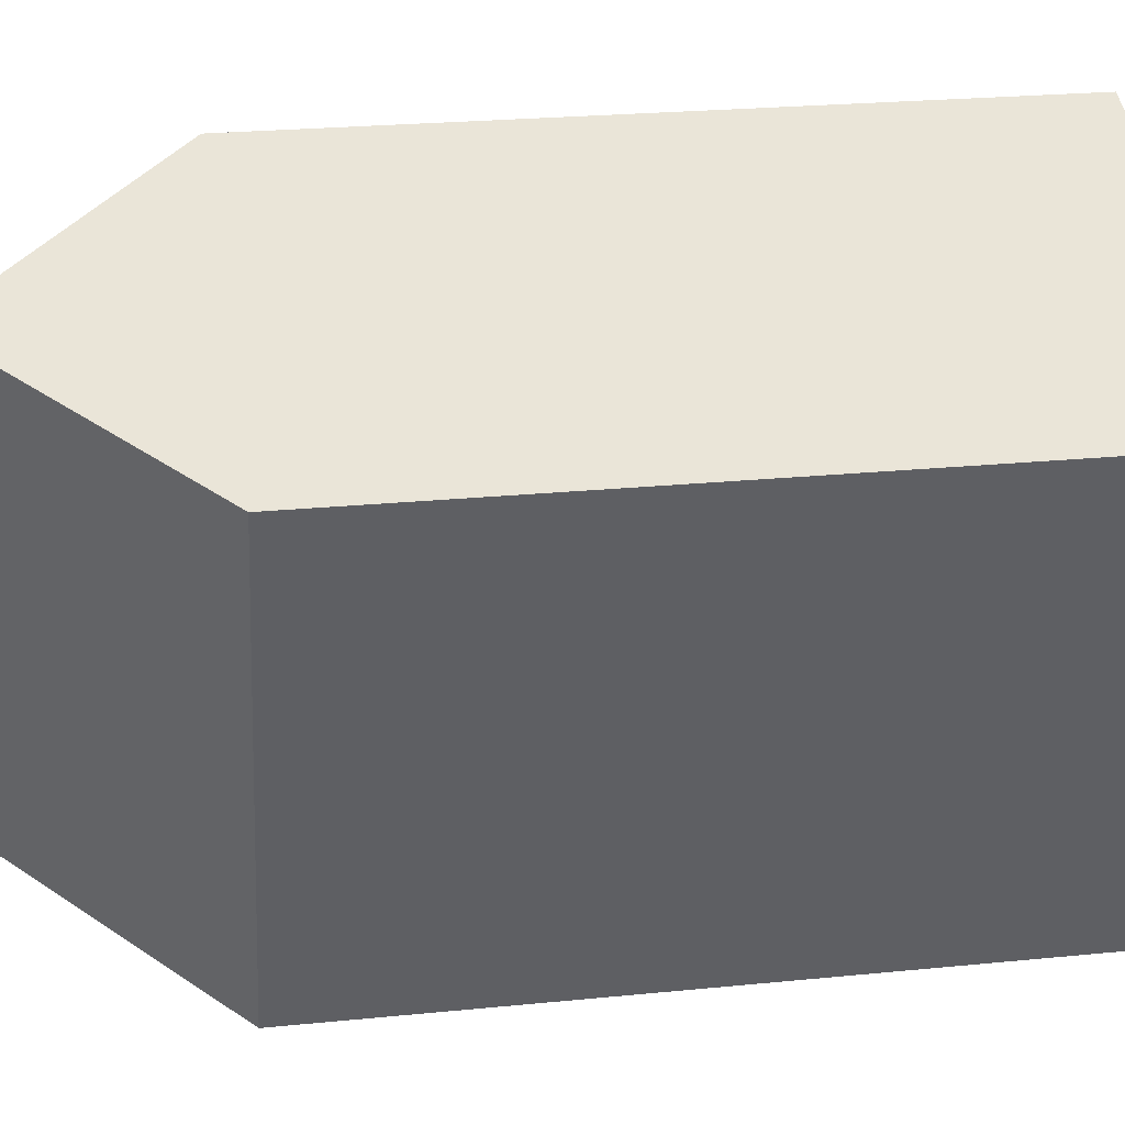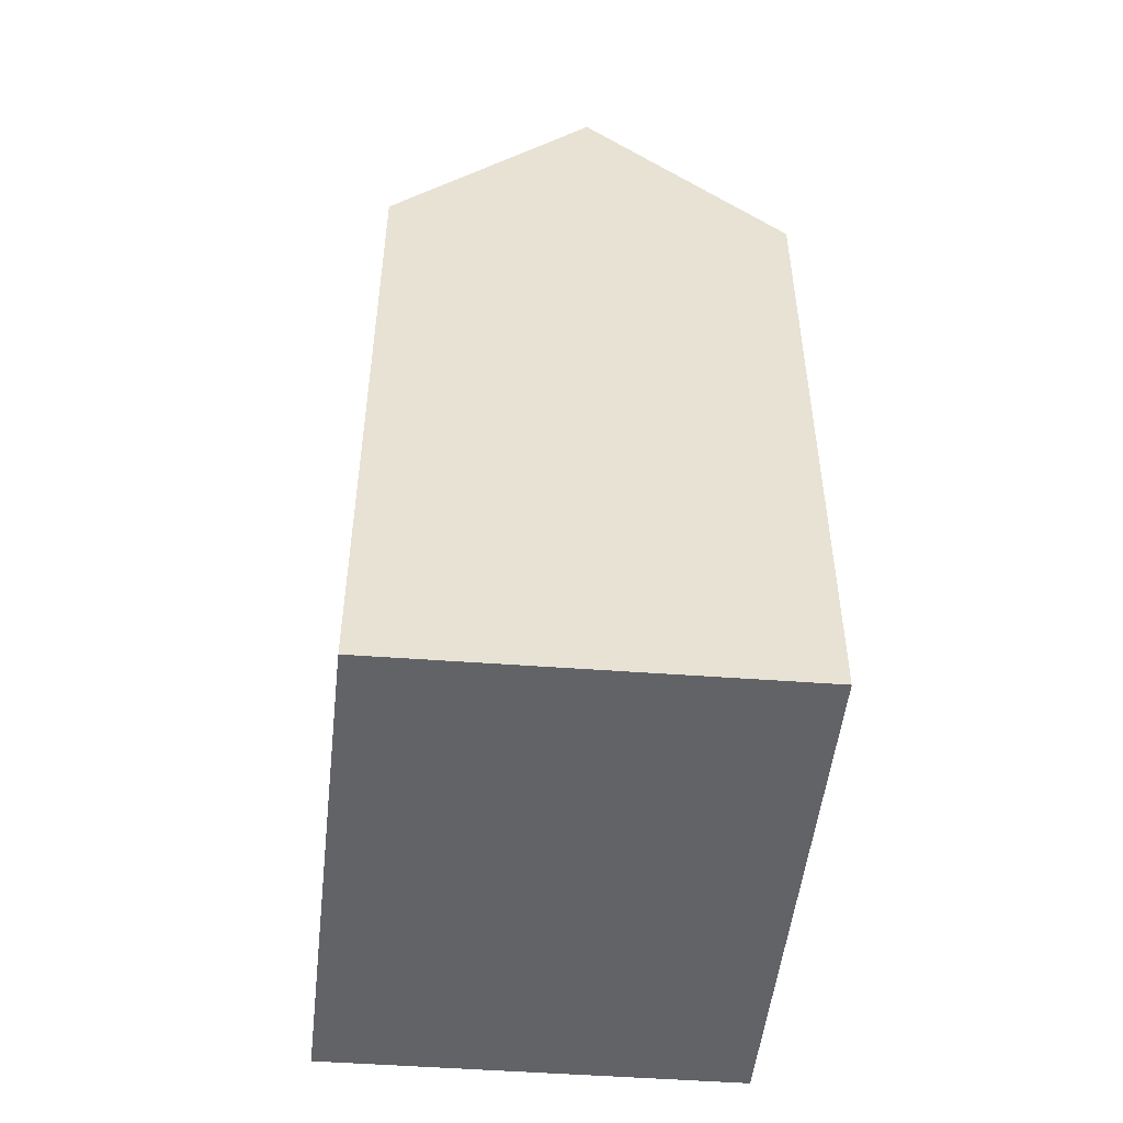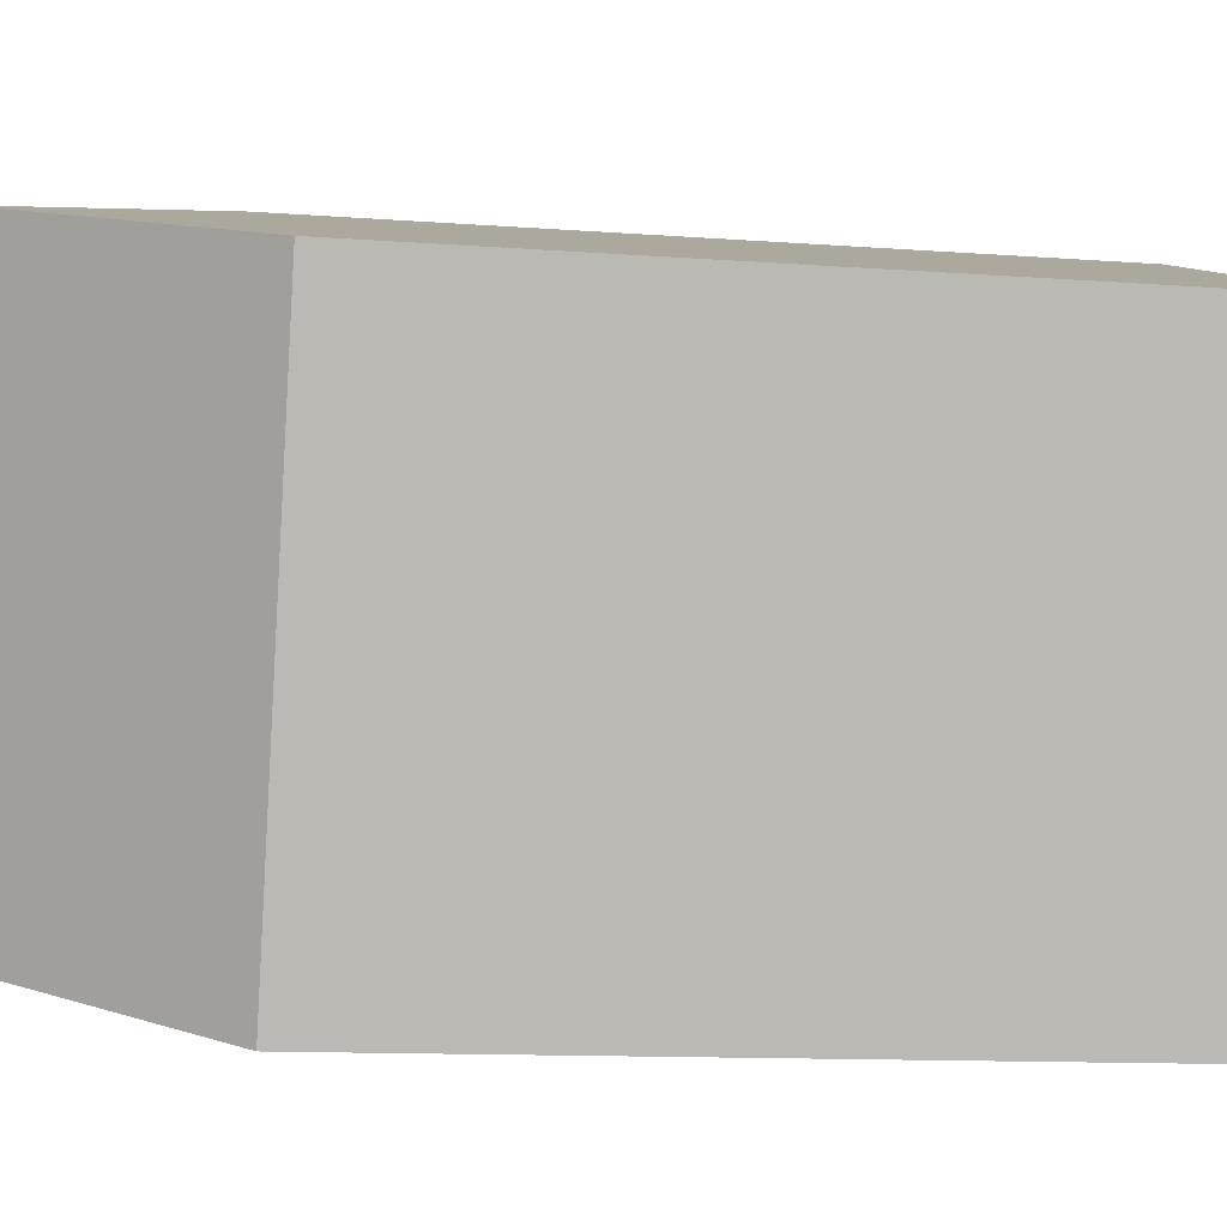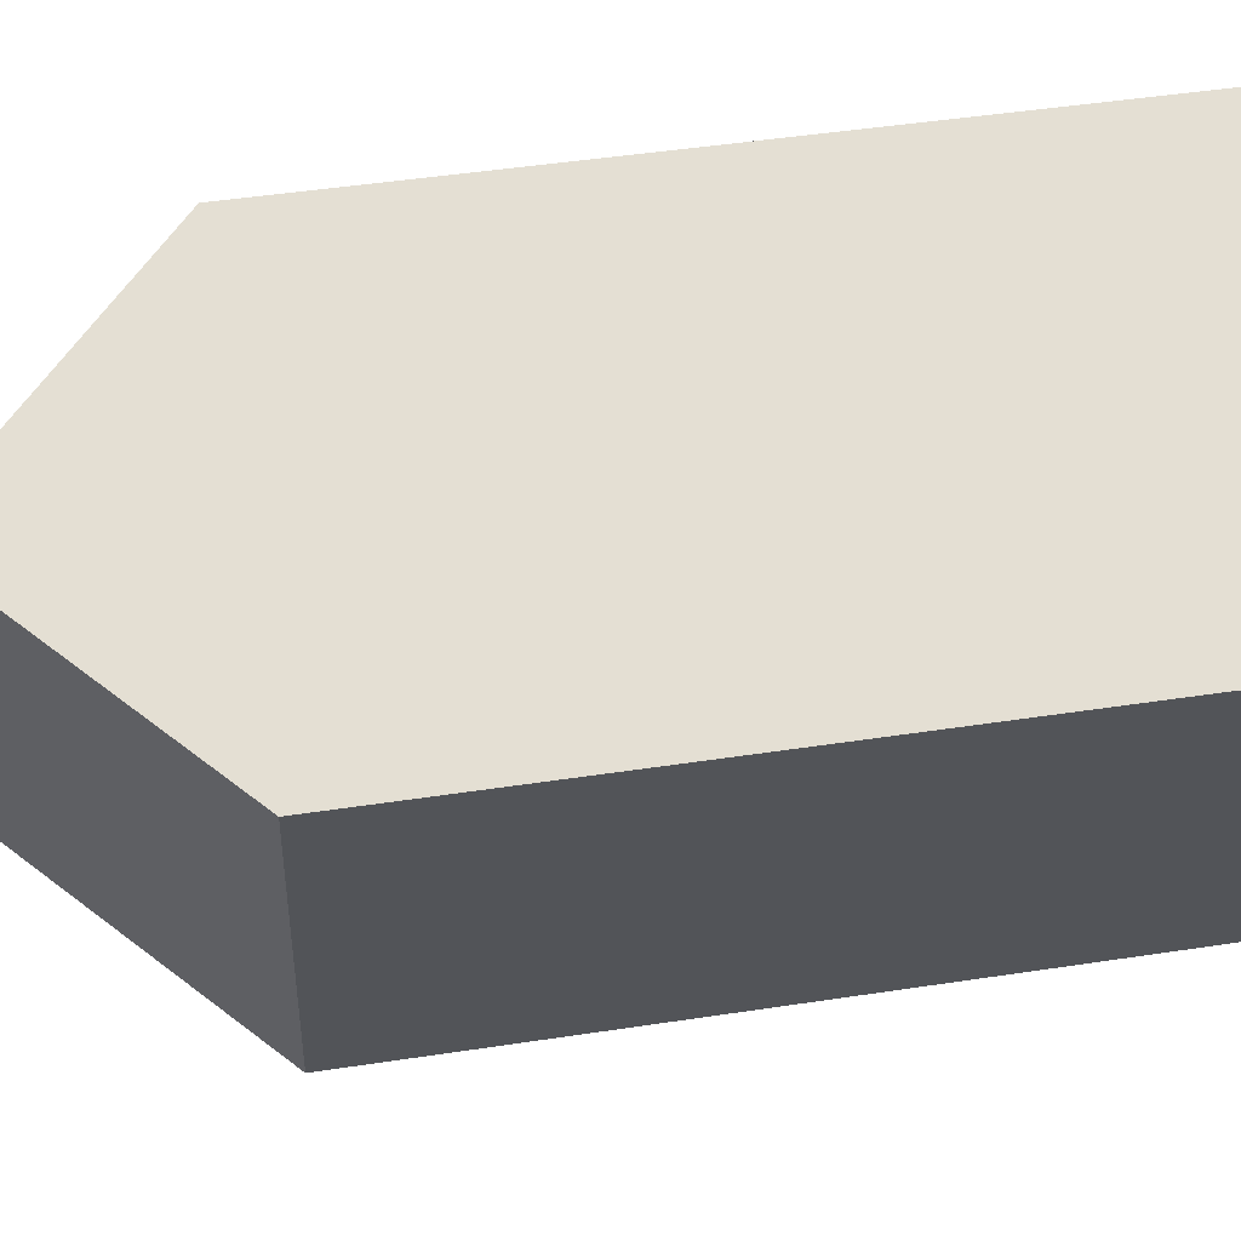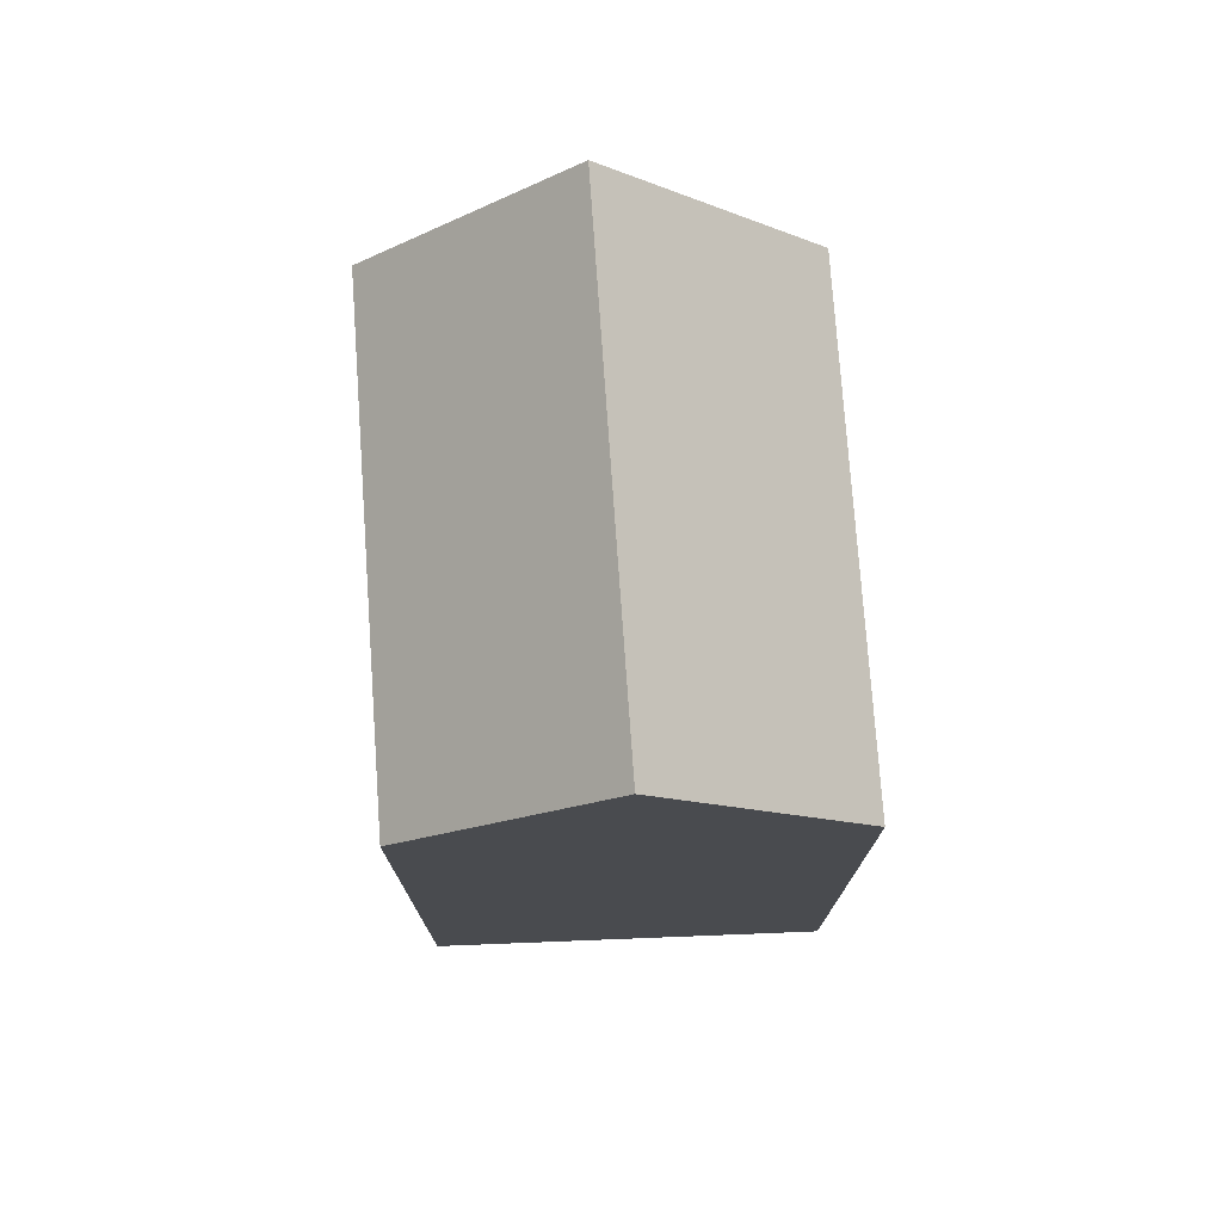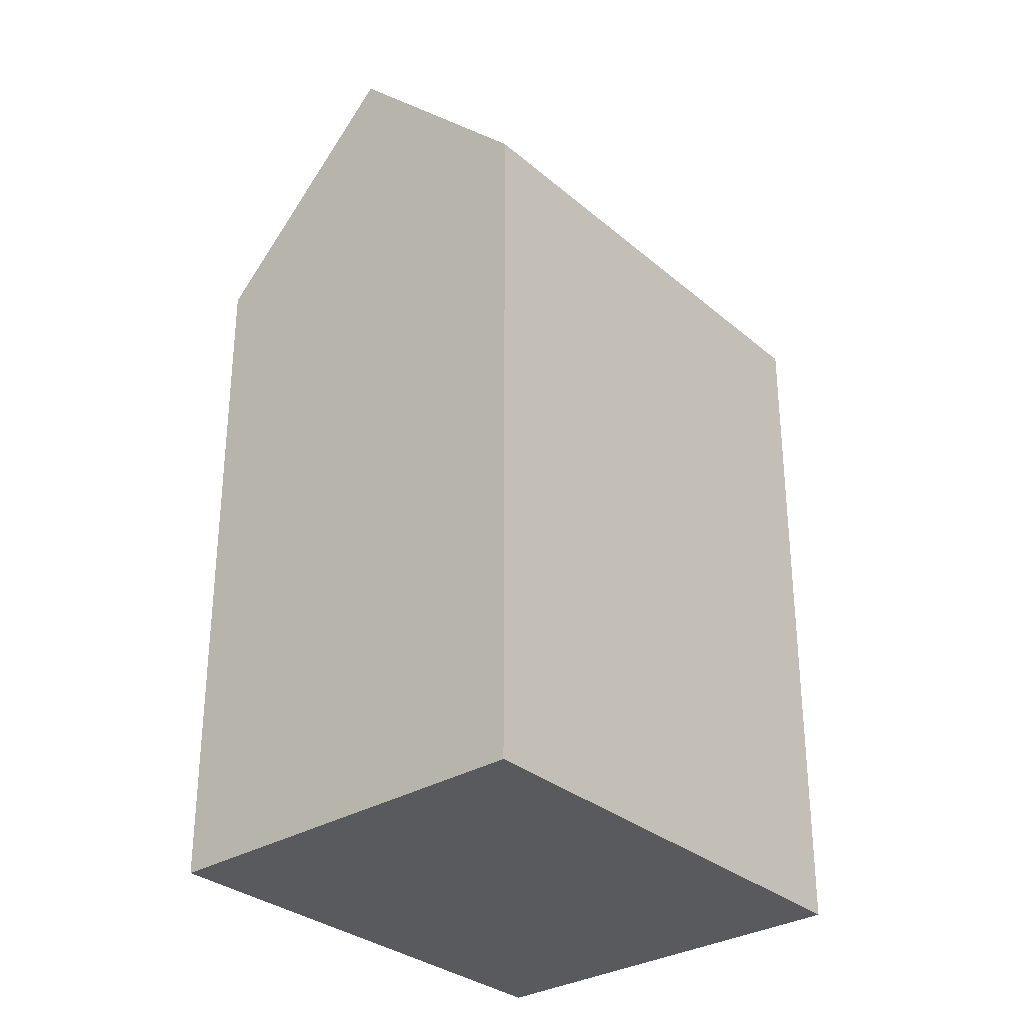
<metadata>
{"format":"obj","ext":"obj","renderer":"f3d","projection":"perspective","resolution":1024,"background":"white","views":[{"elev":23.8,"azim":-99.5,"up":"+Z"},{"elev":-51.0,"azim":-24.3,"up":"+Y"},{"elev":-11.3,"azim":-100.7,"up":"+Z"},{"elev":47.8,"azim":-99.7,"up":"+Z"},{"elev":75.8,"azim":-22.0,"up":"+Y"},{"elev":-30.8,"azim":21.7,"up":"+Y"}]}
</metadata>
<code>
v  9.949 17.89 3.571
v  0 0 0
v  9.949 -2.187e-16 3.572
v  0.0003822 17.89 -0.0005672
v  4.975 23.02 1.785
v  4.013 7.577e-16 -12.37
v  4.014 17.89 -12.38
v  13.96 5.39e-16 -8.802
v  13.96 17.89 -8.803
v  8.988 23.02 -10.59
g defaultobject
f 1 2 3
f 2 1 4
f 4 1 5
f 4 6 2
f 6 4 7
f 7 8 6
f 8 7 9
f 9 7 10
f 8 1 3
f 1 8 9
f 10 4 5
f 4 10 7
f 9 5 1
f 5 9 10
f 2 8 3
f 8 2 6

</code>
